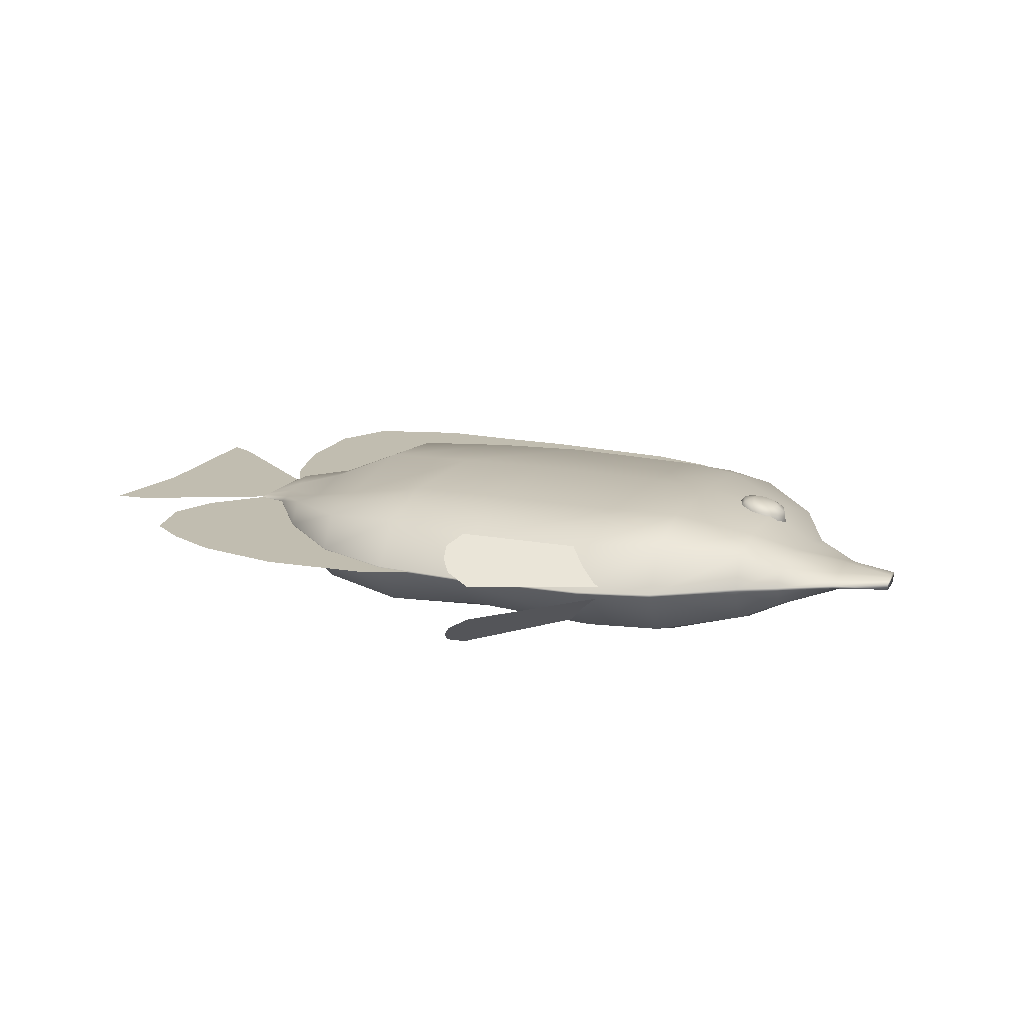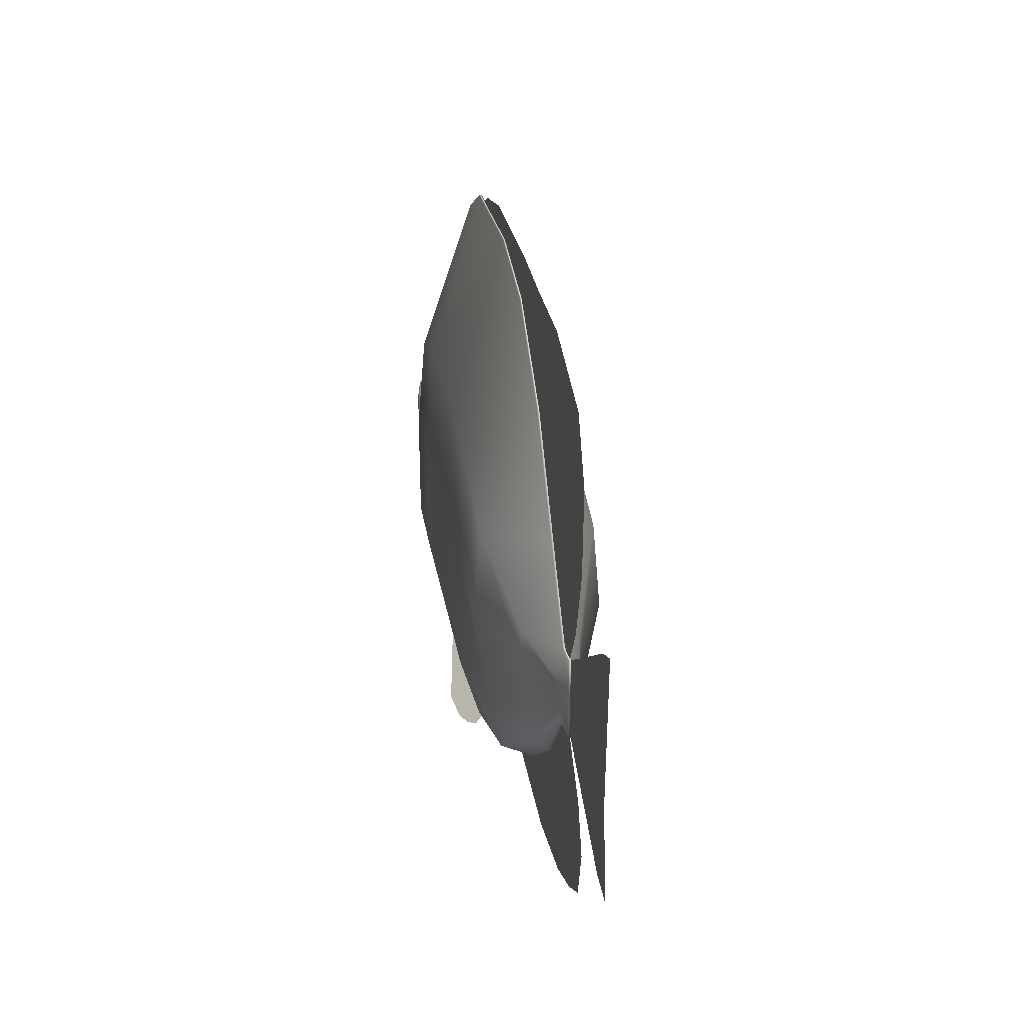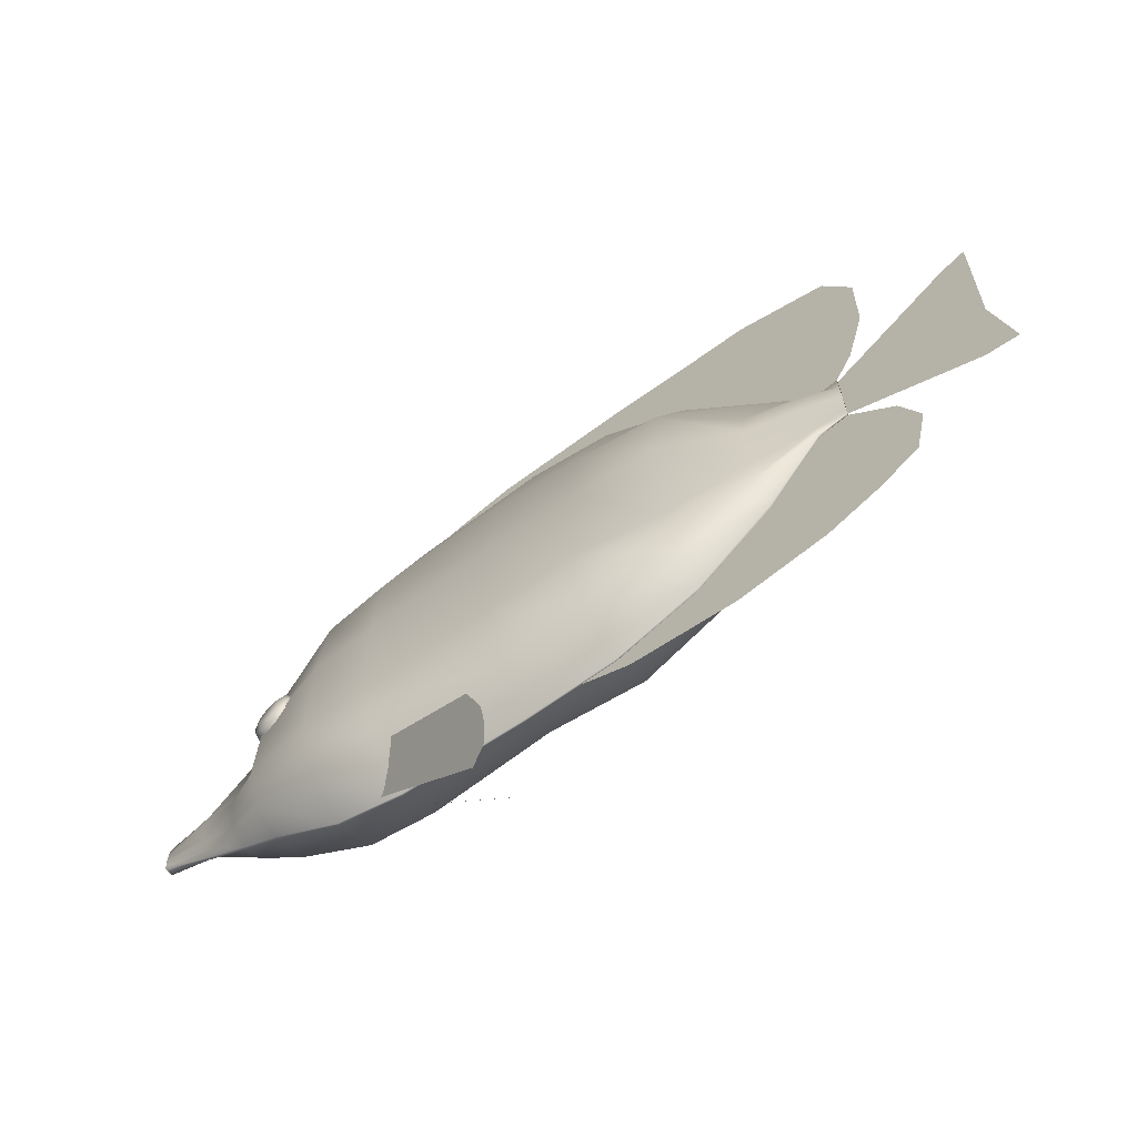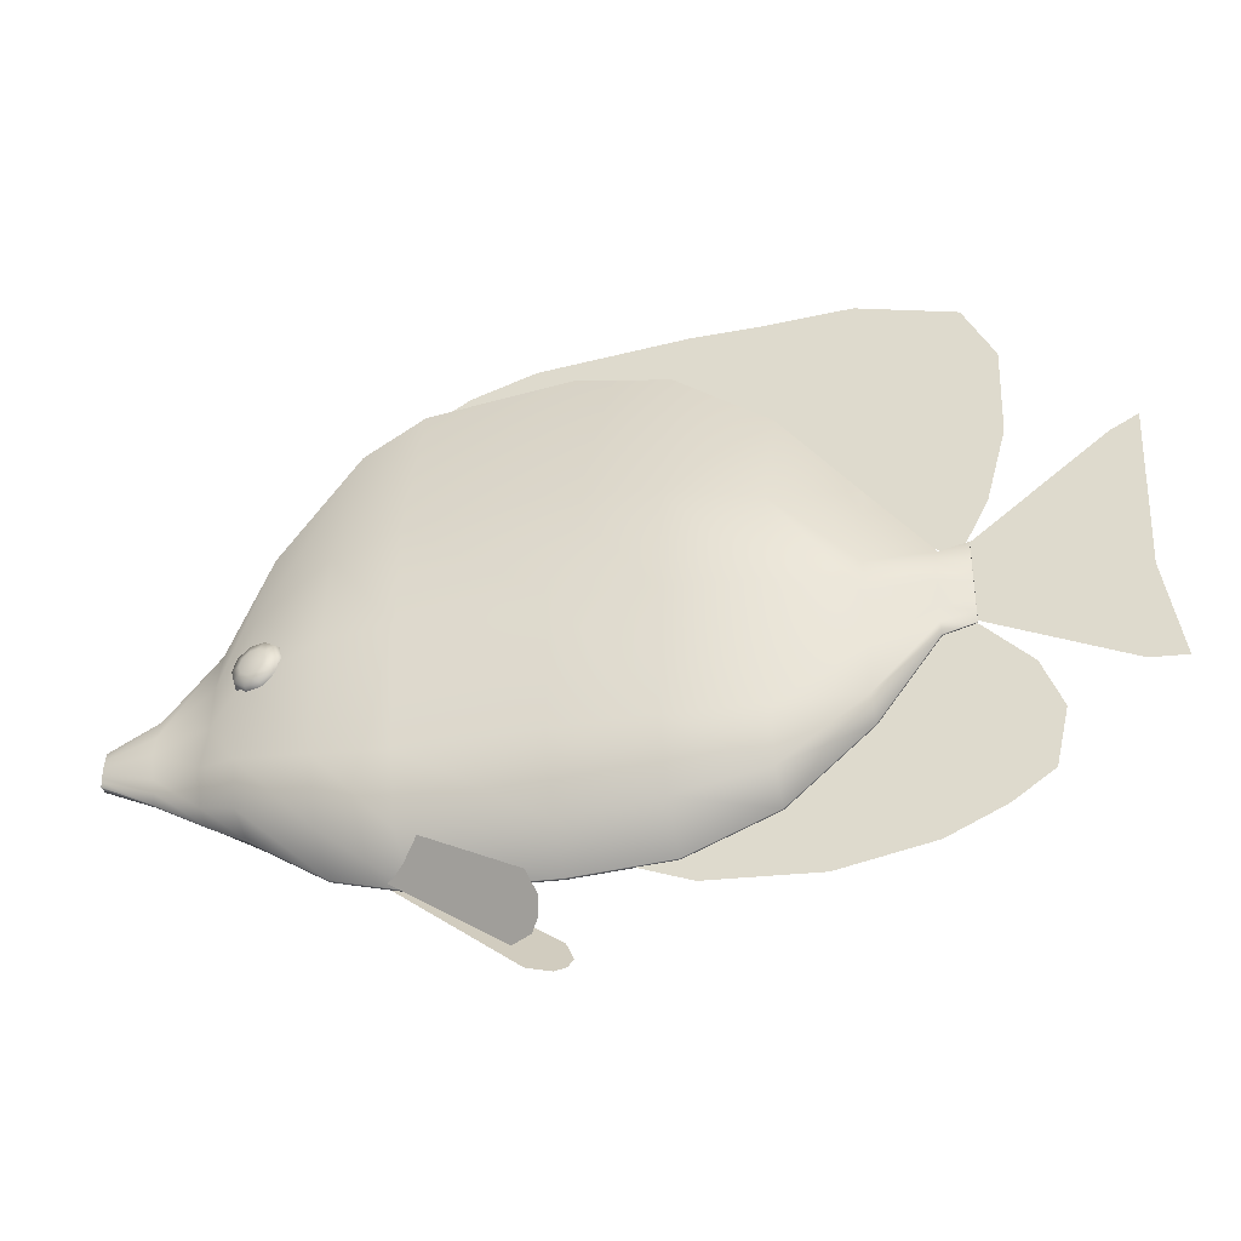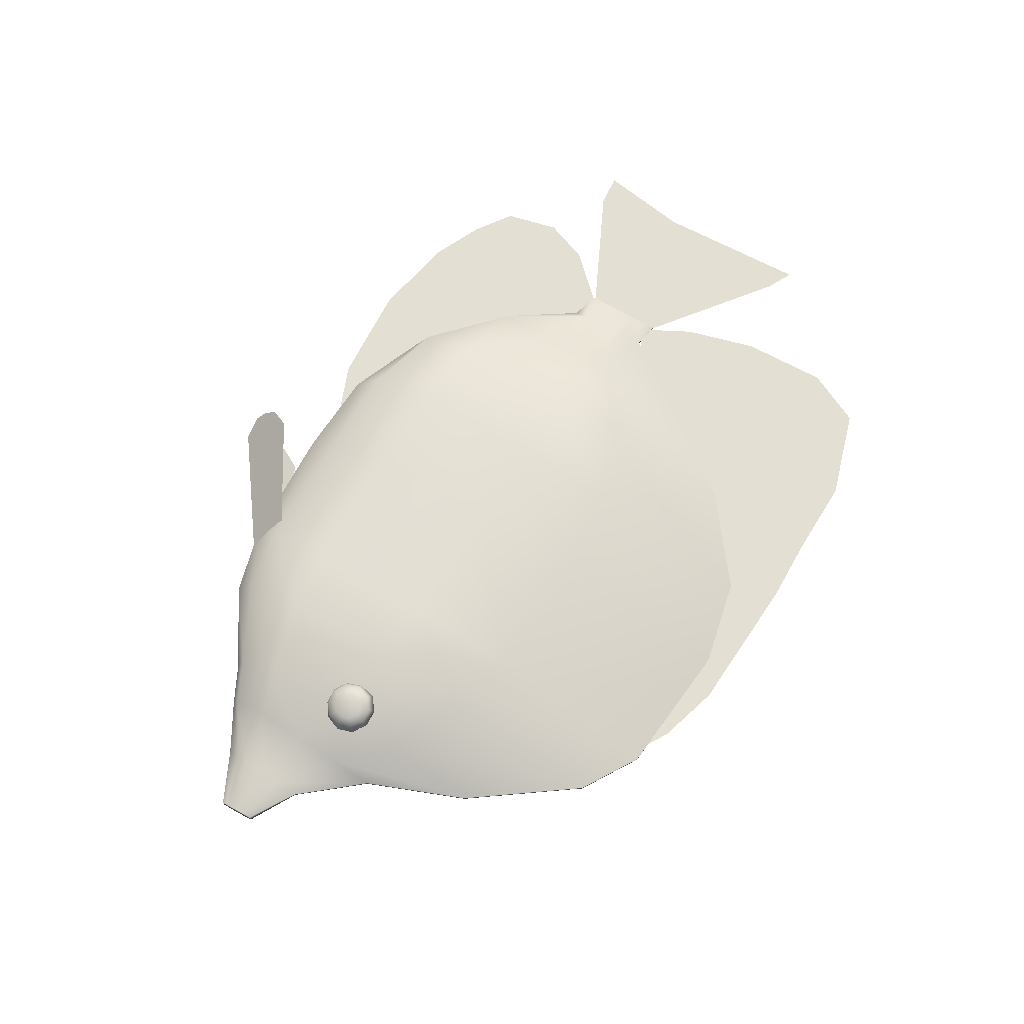
<metadata>
{"format":"obj","ext":"obj","renderer":"f3d","projection":"perspective","resolution":1024,"background":"white","views":[{"elev":16.7,"azim":23.0,"up":"+Z"},{"elev":31.4,"azim":-100.1,"up":"+Y"},{"elev":-65.6,"azim":-144.2,"up":"+Y"},{"elev":-37.5,"azim":-165.1,"up":"+Y"},{"elev":66.4,"azim":120.8,"up":"+Z"}]}
</metadata>
<code>
g default
v -0.73 -0.06851 0.001656
v 1.166 -0.1487 0.009168
v -0.73 0.1389 0.001656
v 1.163 -0.06263 0.008709
v 0.8173 -0.3368 0.001656
v 0.8173 0.4089 0.001656
v 0.6268 -0.4646 0.001656
v 0.6268 0.6719 0.001656
v 0.4486 -0.5173 0.001656
v 0.4786 0.7609 0.001656
v 0.13 -0.5373 0.001656
v 0.125 0.7929 0.001656
v 0.9114 -0.2875 0.001656
v 0.9177 0.158 0.001656
v 1.039 -0.2133 0.001656
v 1.046 0.005058 0.001656
v -0.315 -0.4483 0.001656
v -0.3338 0.5657 0.001656
v -0.51 -0.2805 0.001656
v -0.5169 0.3211 0.001657
v -0.105 -0.5292 0.001656
v -0.1056 0.742 0.001656
v -0.6551 -0.08689 0.001656
v -0.6635 0.1271 0.001656
v -0.73 0.03722 0.001656
v -0.6593 0.03387 0.02364
v -0.5134 0.001701 0.07205
v -0.3244 0.006242 0.1551
v -0.1053 0.03309 0.1551
v 0.1275 0.05448 0.1551
v 0.4636 0.04852 0.1551
v 0.6268 0.03034 0.1551
v 0.8173 -0.007262 0.1091
v 0.9145 -0.05993 0.03674
v 1.042 -0.1041 0.03409
v 1.165 -0.1057 0.01332
v -0.73 0.0895 0.001656
v -0.6614 0.07827 0.03516
v -0.5151 0.07981 0.0679
v -0.3291 0.2395 0.1346
v -0.1055 0.3057 0.1346
v 0.1263 0.3419 0.1346
v 0.4711 0.3229 0.1346
v 0.6268 0.2693 0.1346
v 0.8129 0.1828 0.07848
v 0.9161 0.04903 0.02845
v 1.044 -0.04953 0.02055
v 1.164 -0.08416 0.01216
v -0.73 -0.01564 0.001656
v -0.6572 -0.02325 0.01623
v -0.5117 -0.1224 0.04606
v -0.3197 -0.2681 0.1116
v -0.1052 -0.2847 0.1551
v 0.1288 -0.2781 0.1551
v 0.4561 -0.271 0.1551
v 0.6268 -0.2538 0.1551
v 0.8173 -0.203 0.1111
v 0.913 -0.1814 0.0673
v 1.04 -0.1587 0.02055
v 1.165 -0.1272 0.01216
v -0.73 -0.04207 0.001656
v -0.6561 -0.05507 0.00589
v -0.5108 -0.2453 0.05886
v -0.3174 -0.4022 0.08556
v -0.1051 -0.4509 0.1073
v 0.1291 -0.4526 0.08746
v 0.4523 -0.4381 0.1073
v 0.6268 -0.4031 0.1073
v 0.8173 -0.3084 0.08112
v 0.9122 -0.2673 0.04399
v 1.04 -0.186 0.00861
v 1.166 -0.138 0.01086
v -0.73 0.0895 -0.004985
v -0.6614 0.07827 -0.03849
v -0.6635 0.1271 -0.004985
v -0.73 0.1389 -0.004985
v 0.8129 0.1828 -0.08181
v 0.8173 0.4089 -0.004985
v 0.9161 0.04903 -0.03177
v 0.9177 0.158 -0.004985
v 0.6268 0.2693 -0.1379
v 0.6268 0.6719 -0.004985
v 0.4711 0.3229 -0.1379
v 0.4786 0.7609 -0.004985
v 0.1263 0.3419 -0.1379
v 0.125 0.7929 -0.004985
v 1.044 -0.04953 -0.02388
v 1.046 0.005058 -0.004985
v 1.164 -0.08416 -0.01548
v 1.163 -0.06263 -0.01204
v -0.3291 0.2395 -0.1379
v -0.3338 0.5657 -0.004985
v -0.1055 0.3057 -0.1379
v -0.1056 0.742 -0.004985
v -0.5151 0.07981 -0.07122
v -0.5169 0.3211 -0.004985
v -0.73 -0.01564 -0.004985
v -0.6572 -0.02325 -0.01956
v -0.6593 0.03387 -0.02697
v -0.73 0.03722 -0.004985
v -0.5134 0.001701 -0.07538
v -0.5117 -0.1224 -0.04938
v -0.3244 0.006242 -0.1585
v -0.3197 -0.2681 -0.1149
v -0.1053 0.03309 -0.1585
v -0.1052 -0.2847 -0.1585
v 0.1275 0.05448 -0.1585
v 0.1288 -0.2781 -0.1585
v 0.4636 0.04852 -0.1585
v 0.4561 -0.271 -0.1585
v 0.6268 0.03034 -0.1585
v 0.6268 -0.2538 -0.1585
v 0.8173 -0.007262 -0.1124
v 0.8173 -0.203 -0.1144
v 0.9145 -0.05993 -0.04006
v 0.913 -0.1814 -0.07063
v 1.042 -0.1041 -0.03742
v 1.04 -0.1587 -0.02388
v 1.165 -0.1057 -0.01665
v 1.165 -0.1272 -0.01548
v -0.73 -0.04207 -0.004985
v -0.6561 -0.05507 -0.009218
v -0.5108 -0.2453 -0.06219
v -0.3174 -0.4022 -0.08889
v -0.1051 -0.4509 -0.1107
v 0.1291 -0.4526 -0.09079
v 0.4523 -0.4381 -0.1107
v 0.6268 -0.4031 -0.1107
v 0.8173 -0.3084 -0.08445
v 0.9122 -0.2673 -0.04731
v 1.04 -0.186 -0.01194
v 1.166 -0.138 -0.01419
v -0.73 -0.06851 -0.004985
v -0.6551 -0.08689 -0.004985
v -0.51 -0.2805 -0.004985
v -0.315 -0.4483 -0.004985
v -0.105 -0.5292 -0.004985
v 0.13 -0.5373 -0.004985
v 0.4486 -0.5173 -0.004985
v 0.6268 -0.4646 -0.004985
v 0.8173 -0.3368 -0.004985
v 0.9114 -0.2875 -0.004985
v 1.039 -0.2133 -0.004985
v 1.166 -0.1487 -0.0125
v 0.788 0.02585 -0.1355
v 0.7887 0.02472 0.1354
v 0.8353 0.06262 -0.09098
v 0.8321 0.05851 -0.1141
v 0.8149 0.04537 -0.128
v 0.802 0.08787 -0.09644
v 0.8037 0.08006 -0.1187
v 0.7983 0.058 -0.1307
v 0.7609 0.08857 -0.1055
v 0.7685 0.08066 -0.1265
v 0.7777 0.05835 -0.1353
v 0.7276 0.06444 -0.1148
v 0.7401 0.06006 -0.1344
v 0.7611 0.04628 -0.1399
v 0.7149 0.02471 -0.1206
v 0.7293 0.02615 -0.1394
v 0.7547 0.02641 -0.1428
v 0.7276 -0.01545 -0.1209
v 0.7401 -0.008133 -0.1396
v 0.7611 0.006331 -0.143
v 0.7609 -0.04071 -0.1154
v 0.7685 -0.02969 -0.1349
v 0.7777 -0.006297 -0.1402
v 0.802 -0.0414 -0.1064
v 0.8037 -0.03028 -0.1272
v 0.7983 -0.006646 -0.1357
v 0.8353 -0.01728 -0.09712
v 0.8321 -0.009692 -0.1193
v 0.8149 0.005418 -0.1311
v 0.848 0.02245 -0.09124
v 0.8429 0.02422 -0.1143
v 0.8213 0.02529 -0.1281
v 0.834 0.06478 0.09174
v 0.8318 0.05892 0.1146
v 0.8153 0.04475 0.1282
v 0.8011 0.08954 0.1006
v 0.8037 0.08005 0.1221
v 0.7989 0.05713 0.1326
v 0.7605 0.08954 0.1115
v 0.769 0.08005 0.1315
v 0.7785 0.05713 0.1381
v 0.7275 0.06478 0.1204
v 0.7409 0.05892 0.139
v 0.7621 0.04475 0.1425
v 0.715 0.02472 0.1238
v 0.7302 0.02472 0.1419
v 0.7558 0.02472 0.1442
v 0.7275 -0.01535 0.1204
v 0.7409 -0.009482 0.139
v 0.7621 0.004682 0.1425
v 0.7605 -0.04011 0.1115
v 0.769 -0.03062 0.1315
v 0.7785 -0.007701 0.1381
v 0.8011 -0.04011 0.1006
v 0.8037 -0.03062 0.1221
v 0.7989 -0.007701 0.1326
v 0.834 -0.01535 0.09174
v 0.8318 -0.009482 0.1146
v 0.8153 0.004682 0.1282
v 0.8466 0.02472 0.08836
v 0.8426 0.02472 0.1117
v 0.8216 0.02472 0.1265
v -0.707 0.1119 7e-06
v 0.4547 0.75 7e-06
v -0.8276 0.4272 7e-06
v 0.2153 0.8437 7e-06
v -0.09758 0.7126 7e-06
v -0.3142 0.8604 7e-06
v -0.5346 0.2417 7e-06
v -0.7622 0.7931 7e-06
v 0.1231 0.774 7e-06
v -0.1519 0.8643 7e-06
v -0.3446 0.518 7e-06
v -0.5269 0.8643 7e-06
v -0.6341 0.1492 7e-06
v -0.8344 0.6483 7e-06
v -0.7768 0.243 7e-06
v -0.7267 0.3988 7e-06
v -0.637 0.5127 7e-06
v -0.4282 0.657 7e-06
v -0.2049 0.7827 7e-06
v -0.01444 0.8192 7e-06
v 0.374 0.7968 7e-06
v -1.134 -0.2249 7e-06
v -0.7094 -0.05275 7e-06
v -1.11 0.4109 7e-06
v -0.7094 0.125 7e-06
v -1.095 0.01112 7e-06
v -0.7094 0.03614 7e-06
v -1.05 -0.2169 7e-06
v -1.023 0.02363 7e-06
v -1.043 0.3771 7e-06
v -0.8847 -0.3021 7e-06
v -0.3979 -0.6038 7e-06
v -0.7126 -0.05214 7e-06
v 0.003651 -0.5255 7e-06
v -0.7549 -0.5061 7e-06
v -0.4837 -0.2861 7e-06
v -0.8389 -0.1835 7e-06
v -0.5093 -0.375 7e-06
v -0.1357 -0.5829 7e-06
v -0.8519 -0.4407 7e-06
v -0.6567 -0.2857 7e-06
v -0.643 -0.07197 7e-06
v -0.6195 -0.5659 7e-06
v -0.3619 -0.4643 7e-06
v -0.295 -0.436 7e-06
v 0.1689 -0.5938 0.1456
v 0.2232 -0.6981 0.04375
v 0.4908 -0.3991 0.08405
v 0.5296 -0.4736 0.0113
v 0.1517 -0.6756 0.1013
v 0.5266 -0.4254 0.04521
v 0.145 -0.6449 0.1258
v 0.5119 -0.4102 0.06416
v 0.1721 -0.697 0.07483
v 0.5313 -0.4474 0.02778
v 0.1689 -0.5938 -0.146
v 0.2232 -0.6981 -0.04418
v 0.4908 -0.3991 -0.08447
v 0.5296 -0.4736 -0.01172
v 0.1517 -0.6756 -0.1017
v 0.5266 -0.4254 -0.04564
v 0.145 -0.6449 -0.1262
v 0.5119 -0.4102 -0.06458
v 0.1721 -0.697 -0.07525
v 0.5313 -0.4474 -0.02821
g FatFish
f 73 76 75 74
f 78 80 79 77
f 82 78 77 81
f 84 82 81 83
f 86 84 83 85
f 80 88 87 79
f 88 90 89 87
f 92 94 93 91
f 96 92 91 95
f 94 86 85 93
f 75 96 95 74
f 97 100 99 98
f 101 102 98 99
f 103 104 102 101
f 105 106 104 103
f 107 108 106 105
f 109 110 108 107
f 111 112 110 109
f 113 114 112 111
f 115 116 114 113
f 117 118 116 115
f 119 120 118 117
f 100 73 74 99
f 95 101 99 74
f 91 103 101 95
f 93 105 103 91
f 85 107 105 93
f 83 109 107 85
f 81 111 109 83
f 77 113 111 81
f 79 115 113 77
f 87 117 115 79
f 89 119 117 87
f 121 97 98 122
f 102 123 122 98
f 104 124 123 102
f 106 125 124 104
f 108 126 125 106
f 110 127 126 108
f 112 128 127 110
f 114 129 128 112
f 116 130 129 114
f 118 131 130 116
f 120 132 131 118
f 133 121 122 134
f 123 135 134 122
f 124 136 135 123
f 125 137 136 124
f 126 138 137 125
f 127 139 138 126
f 128 140 139 127
f 129 141 140 128
f 130 142 141 129
f 131 143 142 130
f 132 144 143 131
f 37 38 24 3
f 6 45 46 14
f 8 44 45 6
f 10 43 44 8
f 12 42 43 10
f 14 46 47 16
f 16 47 48 4
f 18 40 41 22
f 20 39 40 18
f 22 41 42 12
f 24 38 39 20
f 49 50 26 25
f 27 26 50 51
f 28 27 51 52
f 29 28 52 53
f 30 29 53 54
f 31 30 54 55
f 32 31 55 56
f 33 32 56 57
f 34 33 57 58
f 35 34 58 59
f 36 35 59 60
f 25 26 38 37
f 39 38 26 27
f 40 39 27 28
f 41 40 28 29
f 42 41 29 30
f 43 42 30 31
f 44 43 31 32
f 45 44 32 33
f 46 45 33 34
f 47 46 34 35
f 48 47 35 36
f 61 62 50 49
f 51 50 62 63
f 52 51 63 64
f 53 52 64 65
f 54 53 65 66
f 55 54 66 67
f 56 55 67 68
f 57 56 68 69
f 58 57 69 70
f 59 58 70 71
f 60 59 71 72
f 1 23 62 61
f 63 62 23 19
f 64 63 19 17
f 65 64 17 21
f 66 65 21 11
f 67 66 11 9
f 68 67 9 7
f 69 68 7 5
f 70 69 5 13
f 71 70 13 15
f 72 71 15 2
f 24 75 76 3
f 3 76 73 37
f 14 80 78 6
f 6 78 82 8
f 8 82 84 10
f 10 84 86 12
f 16 88 80 14
f 48 89 90 4
f 4 90 88 16
f 22 94 92 18
f 18 92 96 20
f 12 86 94 22
f 20 96 75 24
f 25 100 97 49
f 60 120 119 36
f 37 73 100 25
f 36 119 89 48
f 49 97 121 61
f 72 132 120 60
f 1 133 134 23
f 61 121 133 1
f 23 134 135 19
f 19 135 136 17
f 17 136 137 21
f 21 137 138 11
f 11 138 139 9
f 9 139 140 7
f 7 140 141 5
f 5 141 142 13
f 13 142 143 15
f 15 143 144 2
f 2 144 132 72
f 147 150 180 177
f 150 153 183 180
f 153 156 186 183
f 156 159 189 186
f 159 162 192 189
f 162 165 195 192
f 165 168 198 195
f 168 171 201 198
f 171 174 204 201
f 174 147 177 204
f 152 149 145
f 155 152 145
f 158 155 145
f 161 158 145
f 164 161 145
f 167 164 145
f 170 167 145
f 173 170 145
f 176 173 145
f 149 176 145
f 179 182 146
f 182 185 146
f 185 188 146
f 188 191 146
f 191 194 146
f 194 197 146
f 197 200 146
f 200 203 146
f 203 206 146
f 206 179 146
f 147 148 151 150
f 148 149 152 151
f 150 151 154 153
f 151 152 155 154
f 153 154 157 156
f 154 155 158 157
f 156 157 160 159
f 157 158 161 160
f 159 160 163 162
f 160 161 164 163
f 162 163 166 165
f 163 164 167 166
f 165 166 169 168
f 166 167 170 169
f 168 169 172 171
f 169 170 173 172
f 171 172 175 174
f 172 173 176 175
f 149 148 175 176
f 148 147 174 175
f 177 178 205 204
f 178 179 206 205
f 179 178 181 182
f 178 177 180 181
f 182 181 184 185
f 181 180 183 184
f 185 184 187 188
f 184 183 186 187
f 188 187 190 191
f 187 186 189 190
f 191 190 193 194
f 190 189 192 193
f 194 193 196 197
f 193 192 195 196
f 197 196 199 200
f 196 195 198 199
f 200 199 202 203
f 199 198 201 202
f 203 202 205 206
f 202 201 204 205
f 221 222 220 209
f 212 225 226 216
f 214 223 224 218
f 216 226 227 210
f 218 224 225 212
f 220 222 223 214
f 207 219 222 221
f 223 222 219 213
f 224 223 213 217
f 225 224 217 211
f 226 225 211 215
f 227 226 215 208
f 232 235 236 230
f 228 234 235 232
f 235 234 229 233
f 236 235 233 231
f 243 247 248 239
f 242 244 250 251
f 237 246 247 243
f 249 250 244 241
f 247 246 241 244
f 248 247 244 242
f 245 250 249 238
f 251 250 245 240
f 252 258 259 254
f 257 256 260 261
f 259 258 256 257
f 261 260 253 255
f 262 264 269 268
f 267 271 270 266
f 269 267 266 268
f 271 265 263 270

</code>
